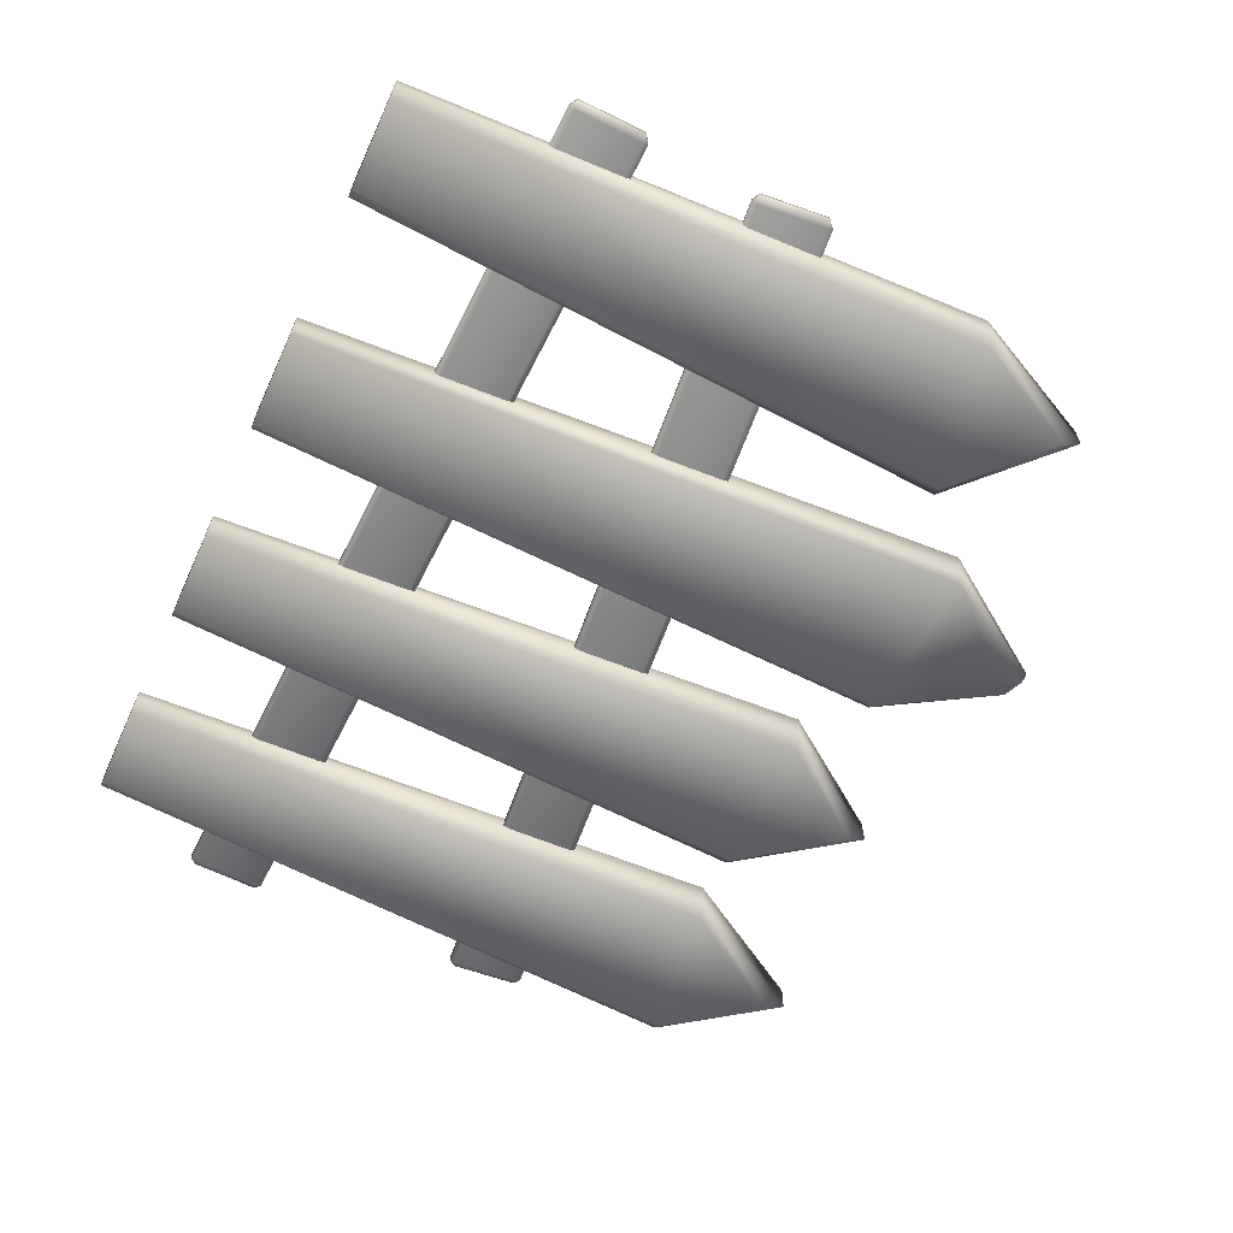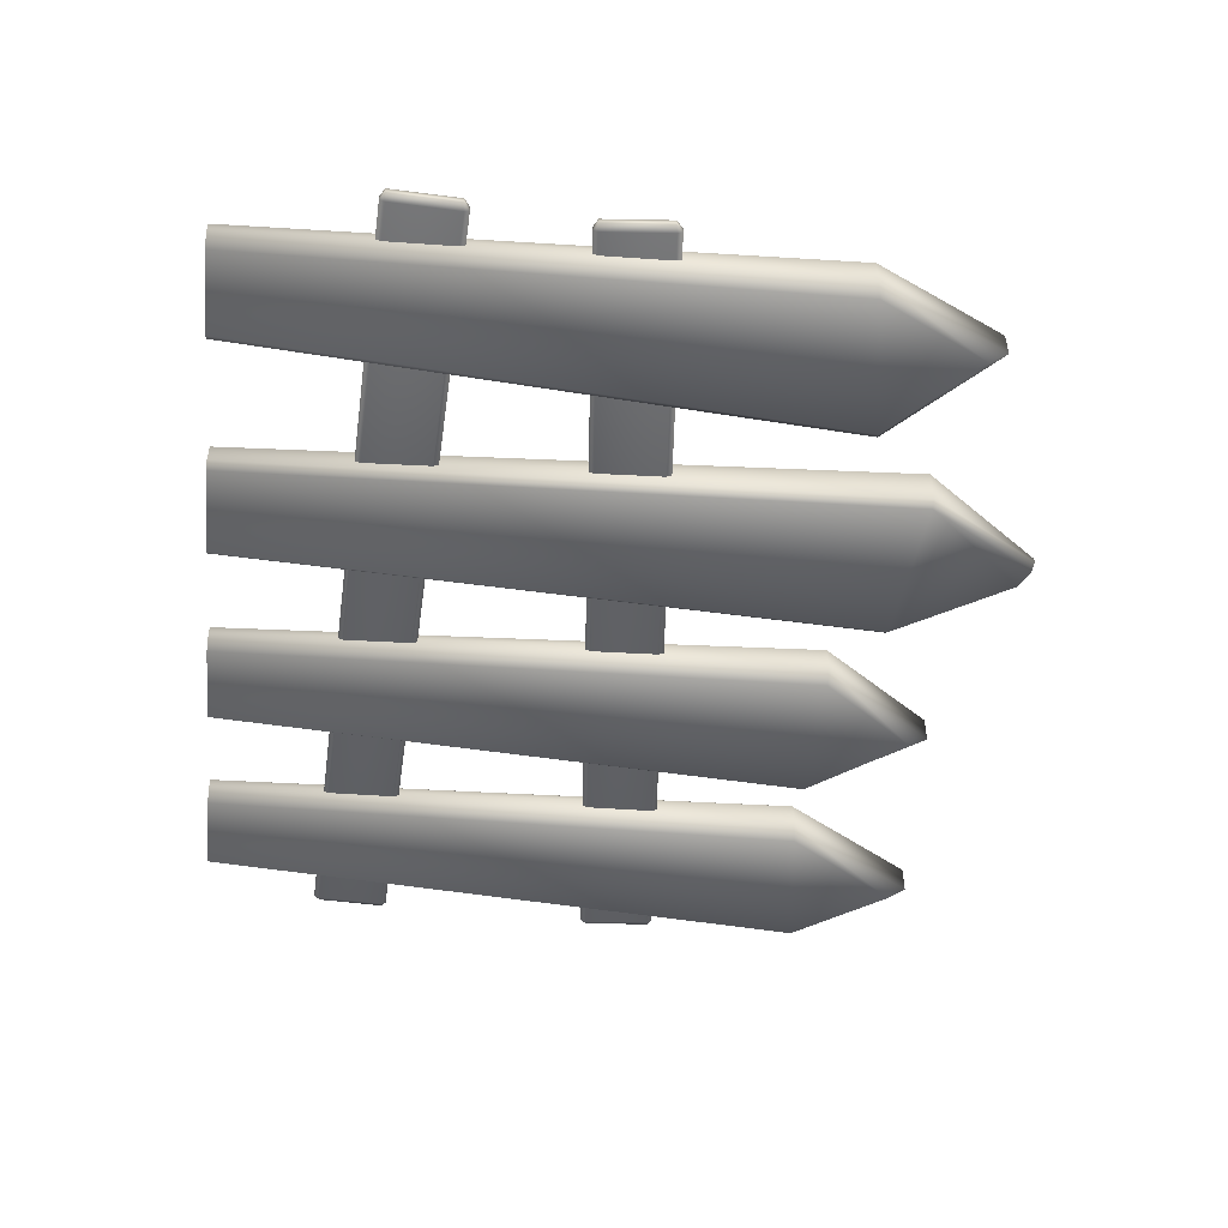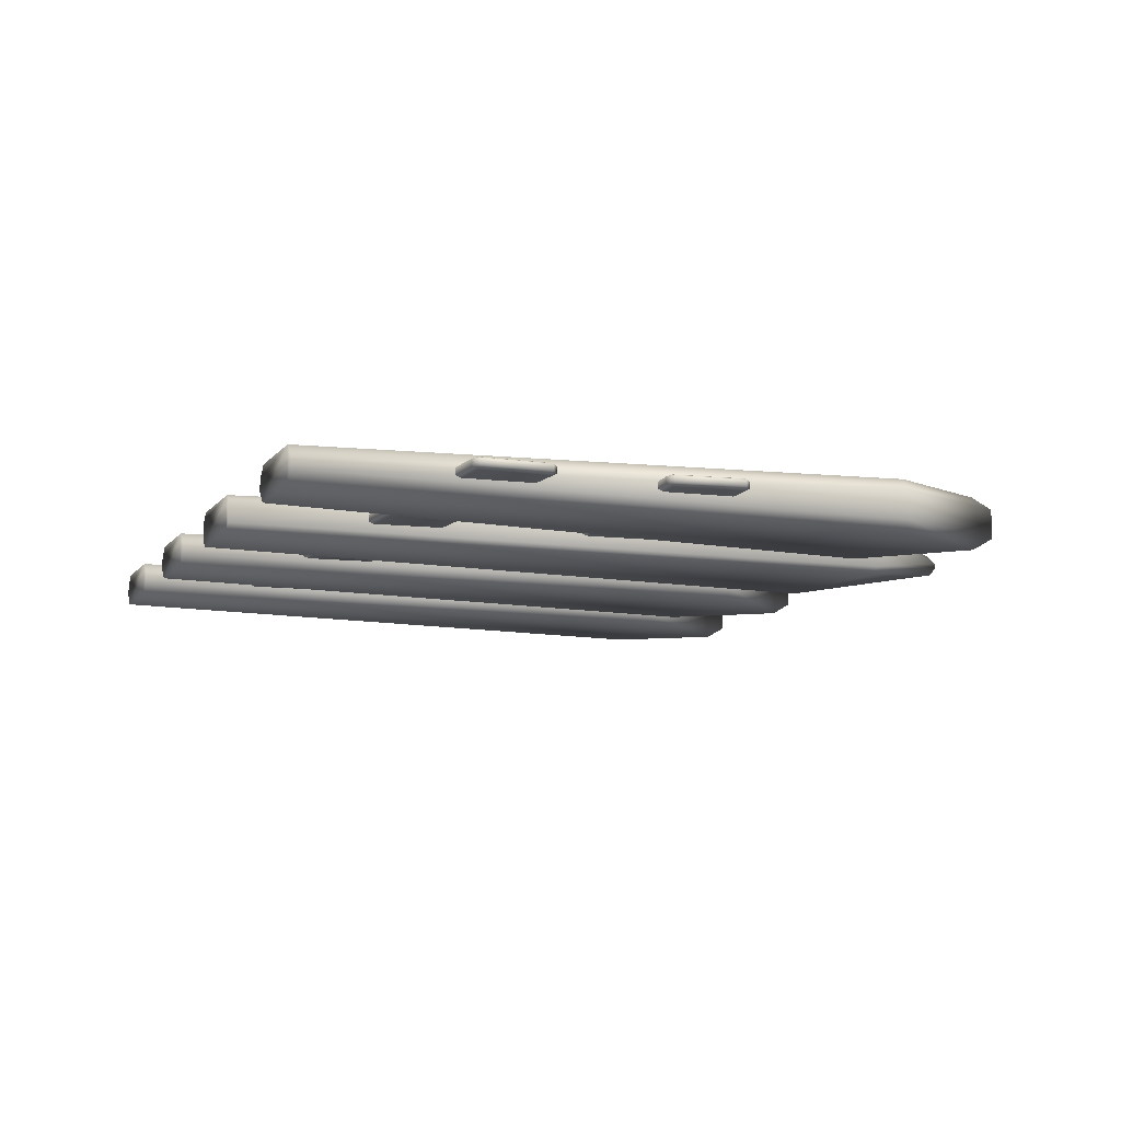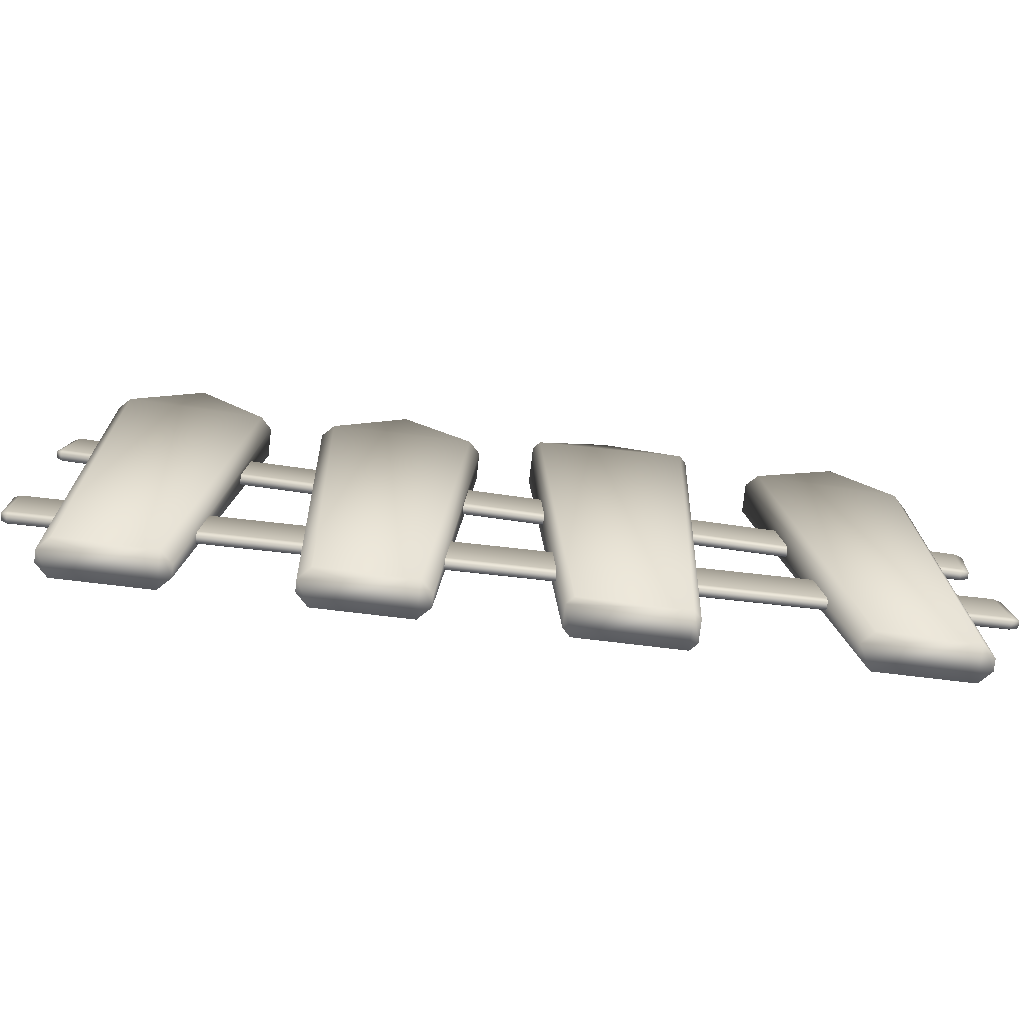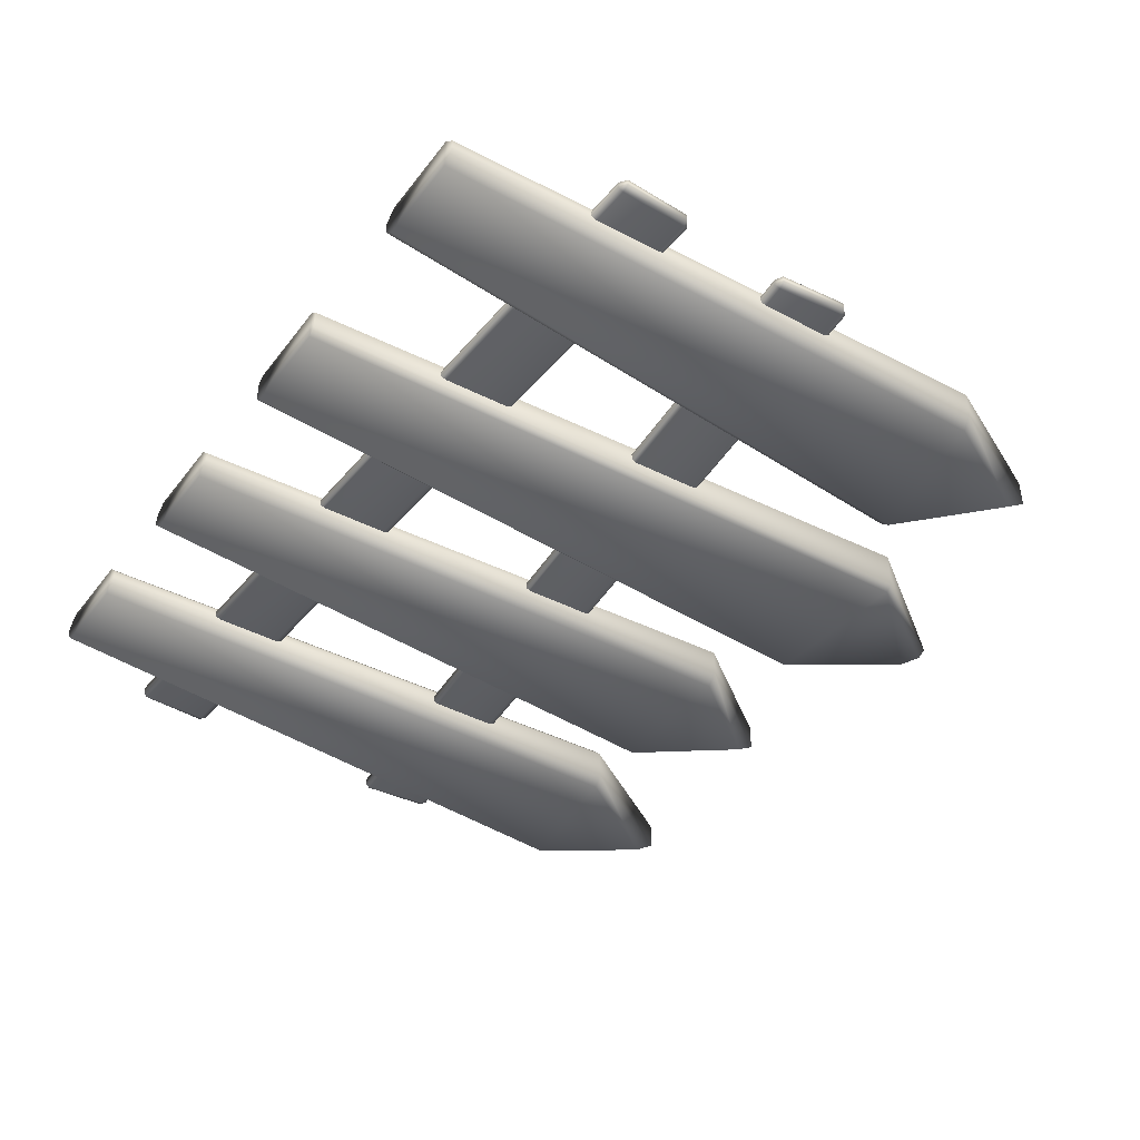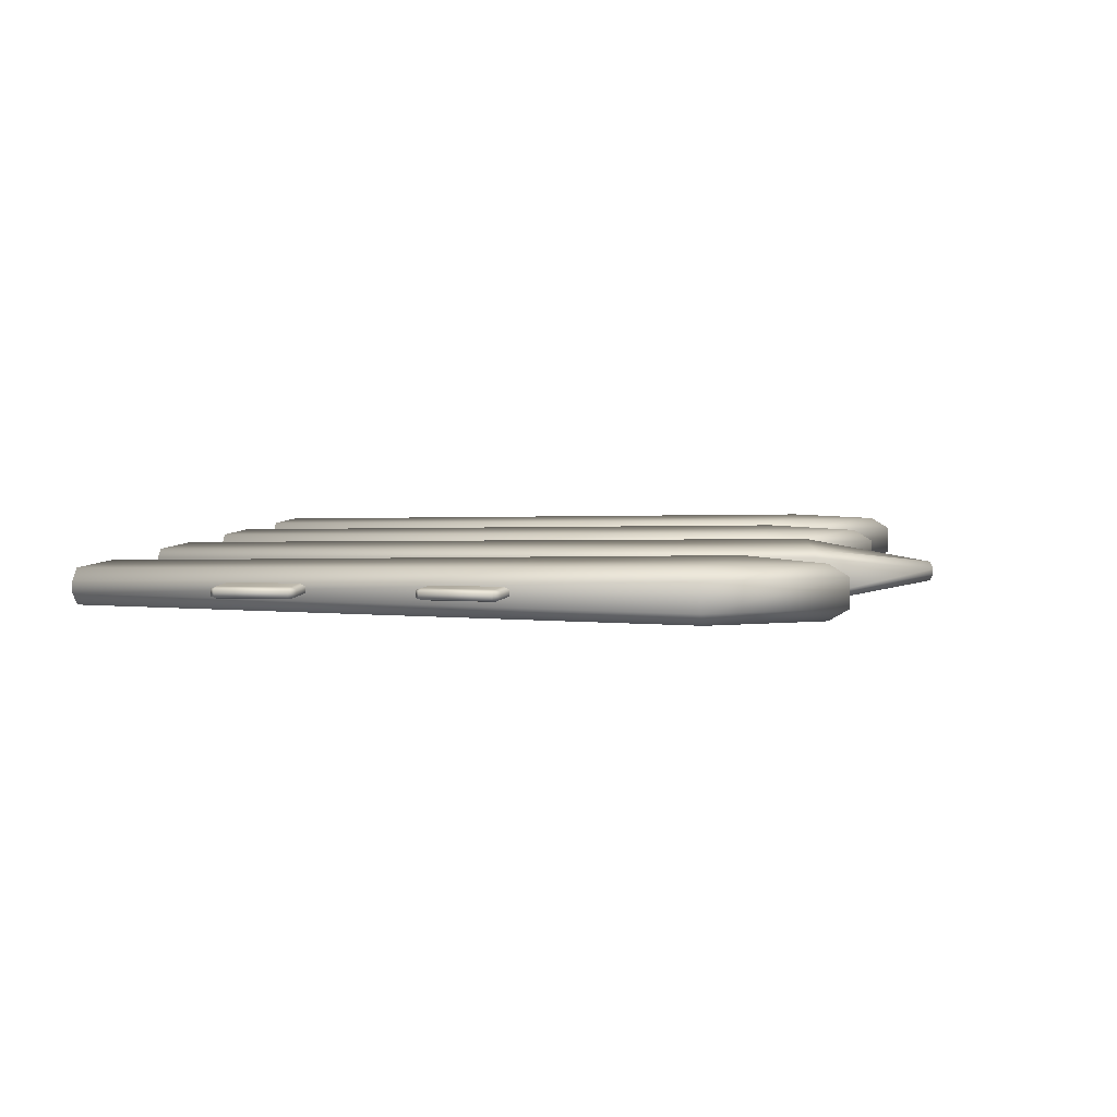
<metadata>
{"format":"obj","ext":"obj","renderer":"f3d","projection":"perspective","resolution":1024,"background":"white","views":[{"elev":-62.2,"azim":65.3,"up":"+Z"},{"elev":-49.2,"azim":83.8,"up":"+Z"},{"elev":-9.3,"azim":69.1,"up":"+Z"},{"elev":-78.3,"azim":-6.7,"up":"+Y"},{"elev":-42.1,"azim":55.8,"up":"+Z"},{"elev":4.5,"azim":98.2,"up":"+Z"}]}
</metadata>
<code>
v  24.91 0 0.5004
v  24.91 0 -0.4637
v  25.91 0 -1.464
v  33.58 0 1.5
v  33.58 0 -1.464
v  34.58 0 -0.4637
v  34.58 0 0.5004
v  25.91 0 1.5
v  35.12 50.19 2.248
v  22.77 52.37 2.248
v  36.11 50.01 1.248
v  36.11 50.01 -1.212
v  22.77 52.37 -2.212
v  35.12 50.19 -2.212
v  21.78 52.54 -1.212
v  21.78 52.54 1.248
v  30.39 59.44 2.248
v  30.68 61.12 1.248
v  30.68 61.12 -1.212
v  30.39 59.45 -2.212
v  3.908 0 0.8971
v  3.908 0 -0.8604
v  4.511 0 -1.464
v  12.97 0 1.5
v  12.97 0 -1.464
v  13.58 0 -0.8604
v  13.58 0 0.8971
v  4.511 0 1.5
v  15.91 58.02 2.248
v  2.619 56.86 2.248
v  16.51 58.07 1.645
v  16.51 58.07 -1.609
v  2.619 56.86 -2.212
v  15.91 58.02 -2.212
v  2.018 56.8 -1.609
v  2.018 56.8 1.645
v  7.551 67.02 -0.7989
v  7.002 66.77 -0.1956
v  7.551 67.02 0.8356
v  9.236 67.78 -0.7989
v  7.002 66.77 0.2323
v  9.236 67.78 0.8356
v  9.785 68.03 0.2323
v  9.785 68.03 -0.1956
v  -38.59 35.58 -0.1389
v  -38.59 35.58 0.4364
v  -38.09 41.33 0.4364
v  -38.09 41.33 -0.1389
v  38.66 34.5 0.4364
v  38.16 28.75 0.4364
v  38.16 28.75 -0.1388
v  38.66 34.5 -0.1388
v  37.46 28.39 0.4364
v  -38.15 35 0.4364
v  -38.15 35 -0.1389
v  37.46 28.39 -0.1388
v  37.5 28.85 -0.3259
v  -38.11 35.47 -0.3259
v  -37.61 41.23 -0.3259
v  38.01 34.61 -0.3259
v  38.05 35.08 -0.1388
v  -37.57 41.69 -0.1389
v  -37.57 41.69 0.4364
v  38.05 35.08 0.4364
v  38.01 34.61 0.6235
v  -37.61 41.23 0.6234
v  -38.11 35.47 0.6234
v  37.5 28.85 0.6235
v  -37.97 10.27 -0.1389
v  -37.97 10.27 0.4364
v  -38.18 16.04 0.4364
v  -38.18 16.04 -0.1389
v  38.83 18.75 0.4364
v  39.04 12.97 0.4364
v  39.04 12.97 -0.1388
v  38.83 18.75 -0.1388
v  38.39 12.53 0.4364
v  -37.47 9.751 0.4364
v  -37.47 9.751 -0.1389
v  38.39 12.53 -0.1388
v  38.37 13 -0.3259
v  -37.48 10.22 -0.3259
v  -37.69 16 -0.3259
v  38.16 18.77 -0.3259
v  38.14 19.24 -0.1388
v  -37.71 16.47 -0.1389
v  -37.71 16.47 0.4364
v  38.14 19.24 0.4364
v  38.16 18.77 0.6235
v  -37.69 16 0.6234
v  -37.48 10.22 0.6234
v  38.37 13 0.6235
v  -15.06 0 0.5004
v  -15.06 0 -0.4637
v  -14.06 0 -1.464
v  -6.386 0 1.5
v  -6.386 0 -1.464
v  -5.386 0 -0.4637
v  -5.386 0 0.5004
v  -14.06 0 1.5
v  -16.5 52.82 2.248
v  -3.945 52.82 2.248
v  -2.945 52.82 1.248
v  -2.945 52.82 -1.212
v  -3.945 52.82 -2.212
v  -16.5 52.82 -2.212
v  -17.5 52.82 -1.212
v  -17.5 52.82 1.248
v  -10.22 61.11 2.248
v  -10.22 62.81 1.248
v  -10.22 62.82 -1.212
v  -10.22 61.12 -2.212
v  -33.42 0 0.5004
v  -33.42 0 -0.4637
v  -32.42 0 -1.464
v  -24.75 0 1.5
v  -24.75 0 -1.464
v  -23.75 0 -0.4637
v  -23.75 0 0.5004
v  -32.42 0 1.5
v  -23.21 53.06 2.248
v  -35.57 54.65 2.248
v  -22.23 52.88 1.248
v  -22.23 52.88 -1.212
v  -35.57 54.65 -2.212
v  -23.21 53.06 -2.212
v  -36.55 54.83 -1.212
v  -36.55 54.83 1.248
v  -29.78 62.82 2.248
v  -29.48 64.5 1.248
v  -29.48 64.5 -1.212
v  -29.78 62.83 -2.212
o Box008
g Box008
f 1 2 3 4
f 5 6 4 3
f 6 7 4
f 8 1 4
f 8 4 9 10
f 11 7 6 12
f 3 13 14 5
f 15 2 1 16
f 10 9 17
f 18 11 12 19
f 14 13 20
f 19 15 16 18
f 9 4 7 11
f 8 10 16 1
f 12 6 5 14
f 13 3 2 15
f 16 10 17 18
f 11 18 17 9
f 12 14 20 19
f 15 19 20 13
f 21 22 23 24
f 25 26 24 23
f 26 27 24
f 28 21 24
f 24 29 30 28
f 31 27 26 32
f 25 23 33 34
f 35 22 21 36
f 37 38 39 40
f 38 41 39
f 42 43 40 39
f 44 40 43
f 29 42 39 30
f 43 31 32 44
f 34 33 37 40
f 38 35 36 41
f 29 24 27 31
f 28 30 36 21
f 32 26 25 34
f 33 23 22 35
f 30 39 41 36
f 29 31 43 42
f 34 40 44 32
f 33 35 38 37
f 45 46 47 48
f 49 50 51 52
f 53 54 55 56
f 57 58 59 60
f 61 62 63 64
f 65 66 67 68
f 54 67 46
f 45 58 55
f 66 63 47
f 48 62 59
f 53 50 68
f 57 51 56
f 65 49 64
f 61 52 60
f 46 67 66 47
f 48 47 63 62
f 59 58 45 48
f 46 45 55 54
f 51 50 53 56
f 57 60 52 51
f 49 52 61 64
f 49 65 68 50
f 56 55 58 57
f 54 53 68 67
f 60 59 62 61
f 64 63 66 65
f 69 70 71 72
f 73 74 75 76
f 77 78 79 80
f 81 82 83 84
f 85 86 87 88
f 89 90 91 92
f 78 91 70
f 69 82 79
f 90 87 71
f 72 86 83
f 77 74 92
f 81 75 80
f 89 73 88
f 85 76 84
f 70 91 90 71
f 72 71 87 86
f 83 82 69 72
f 70 69 79 78
f 75 74 77 80
f 81 84 76 75
f 73 76 85 88
f 73 89 92 74
f 80 79 82 81
f 78 77 92 91
f 84 83 86 85
f 88 87 90 89
f 93 94 95 96
f 97 98 96 95
f 98 99 96
f 100 93 96
f 101 100 96 102
f 103 99 98 104
f 105 97 95 106
f 107 94 93 108
f 101 102 109
f 110 103 104 111
f 105 106 112
f 111 107 108 110
f 102 96 99 103
f 100 101 108 93
f 104 98 97 105
f 106 95 94 107
f 108 101 109 110
f 103 110 109 102
f 104 105 112 111
f 107 111 112 106
f 113 114 115 116
f 117 118 116 115
f 118 119 116
f 120 113 116
f 120 116 121 122
f 123 119 118 124
f 115 125 126 117
f 127 114 113 128
f 122 121 129
f 130 123 124 131
f 126 125 132
f 131 127 128 130
f 121 116 119 123
f 120 122 128 113
f 124 118 117 126
f 125 115 114 127
f 128 122 129 130
f 123 130 129 121
f 124 126 132 131
f 127 131 132 125

</code>
